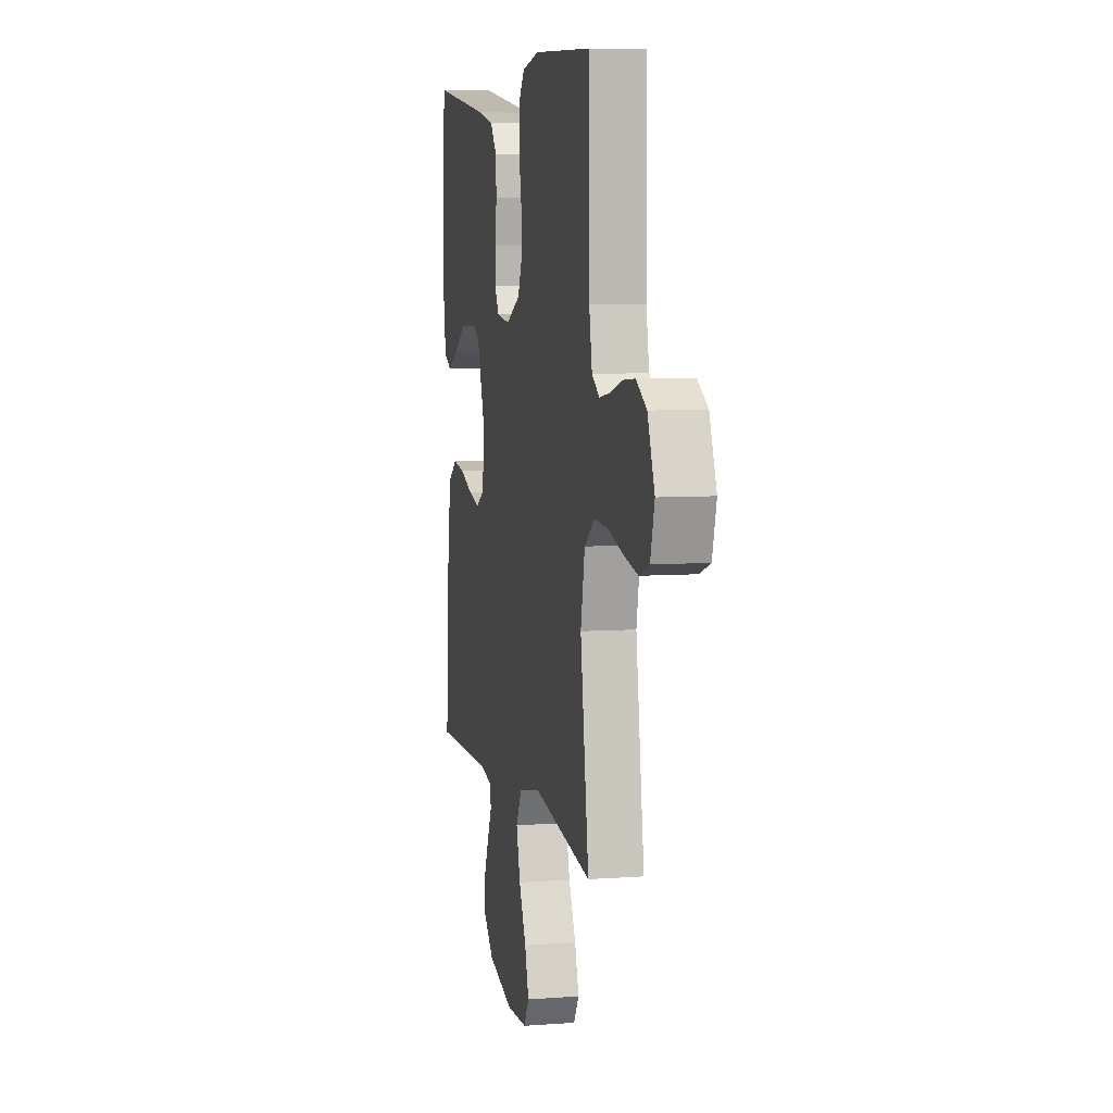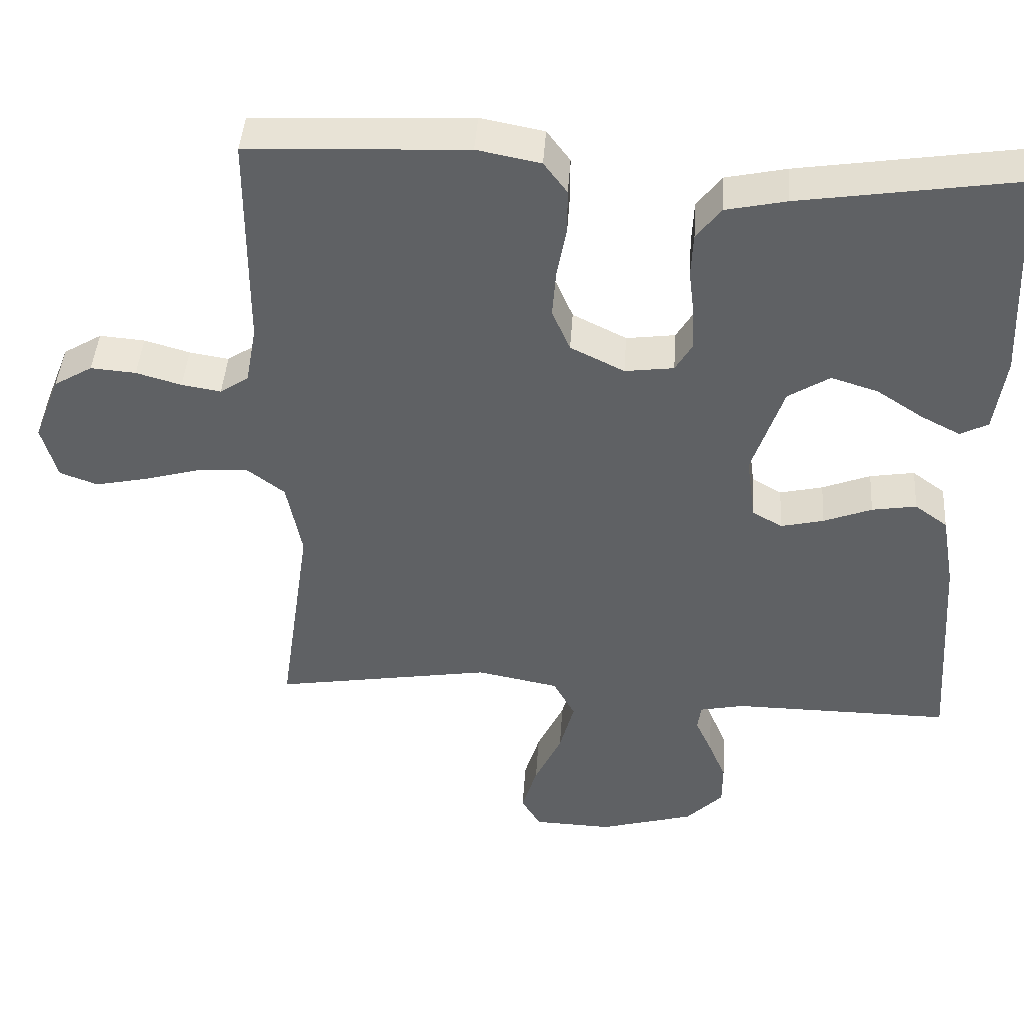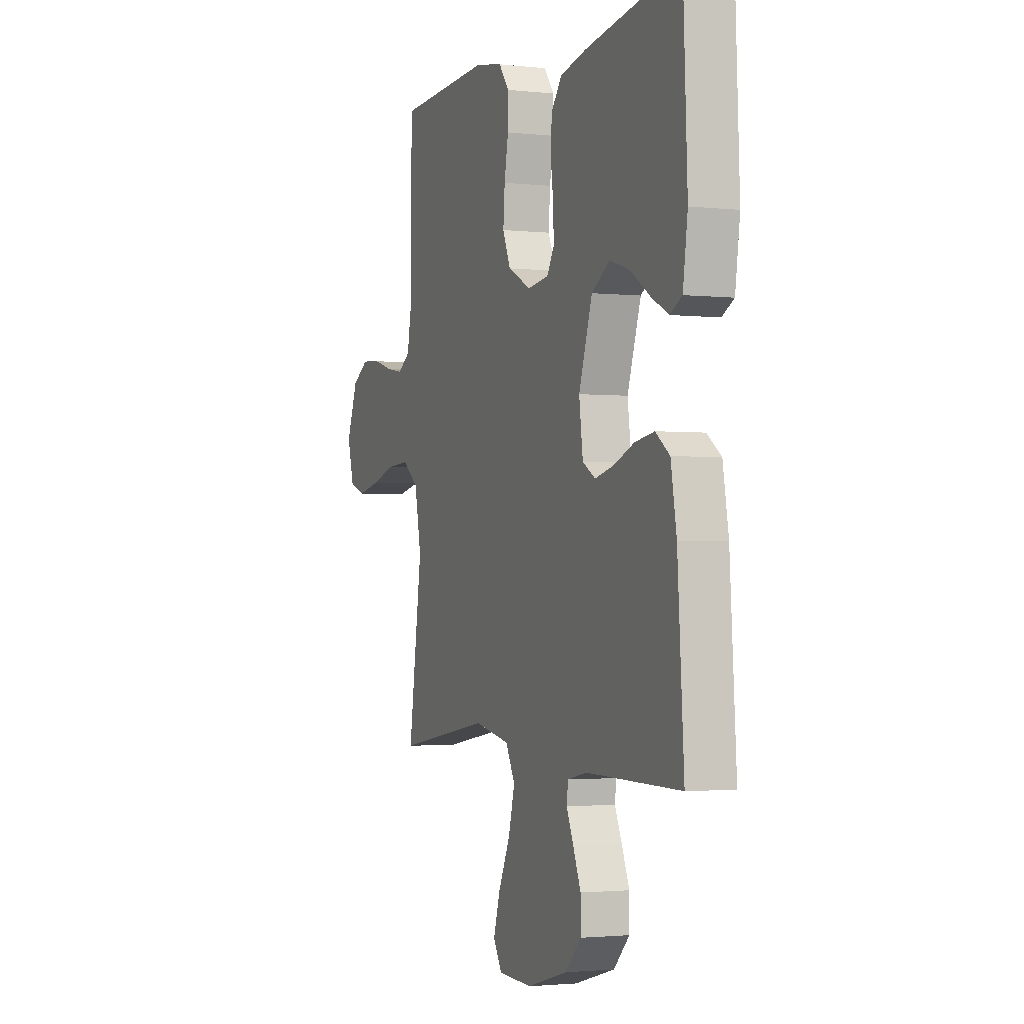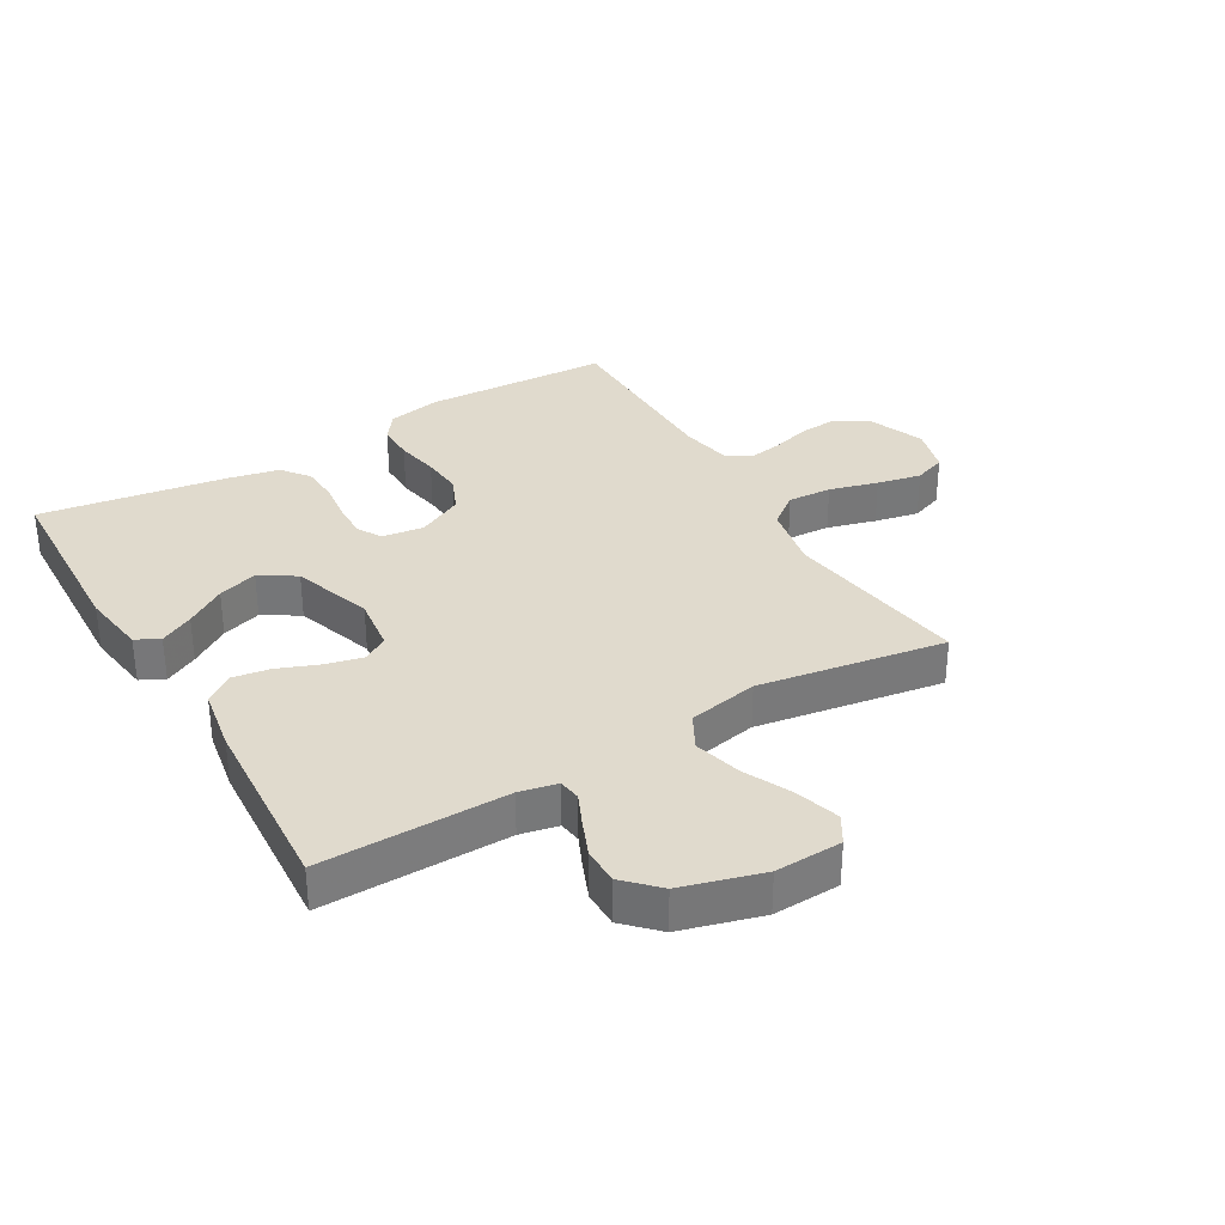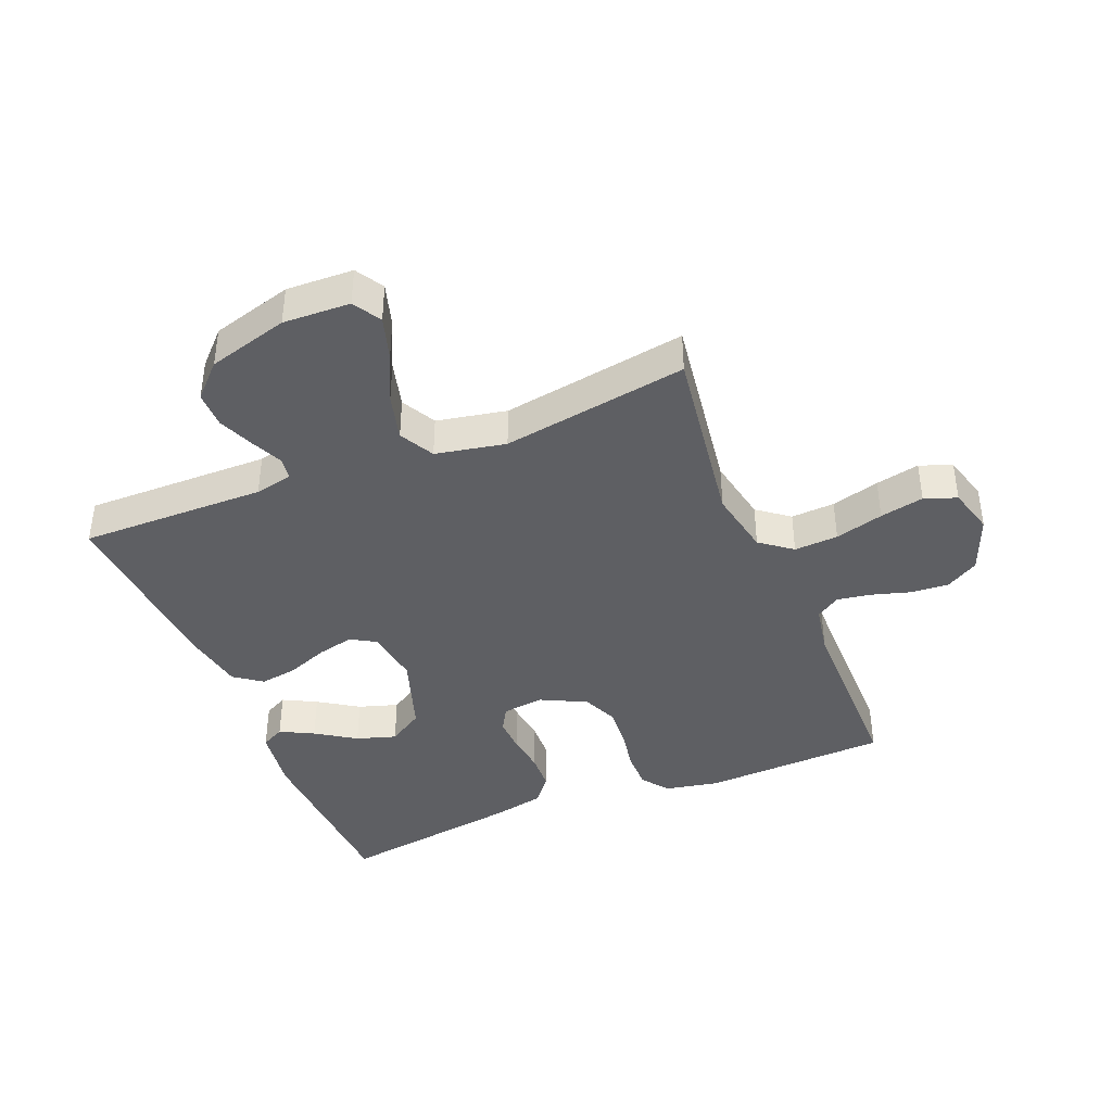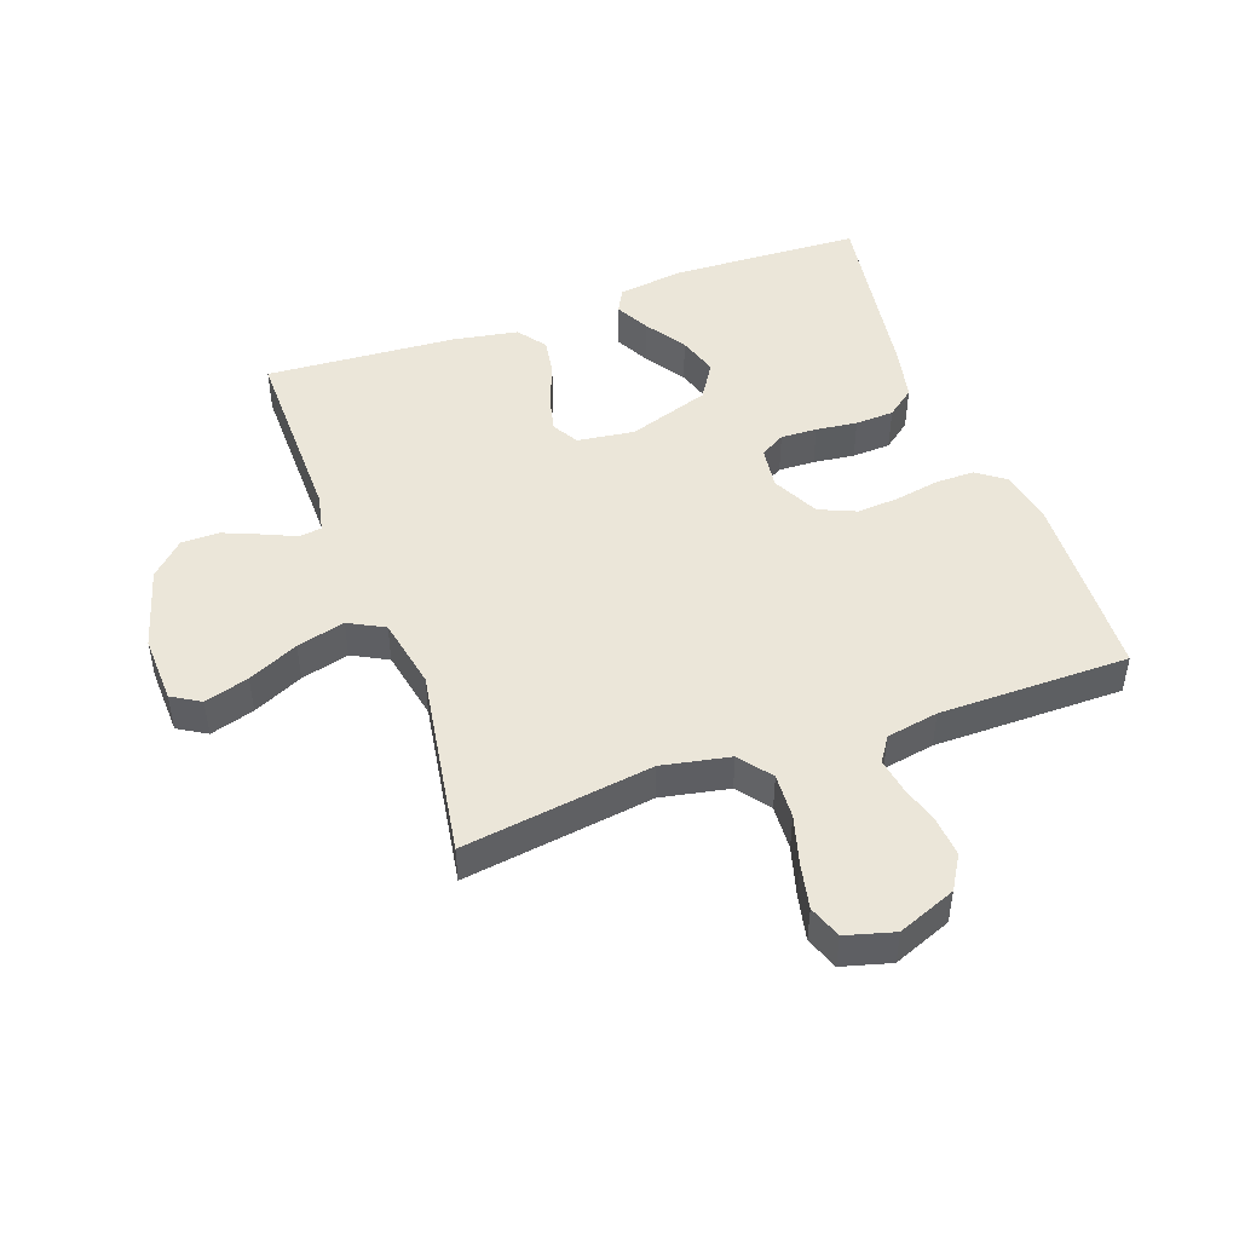
<metadata>
{"format":"obj","ext":"obj","renderer":"f3d","projection":"perspective","resolution":1024,"background":"white","views":[{"elev":6.9,"azim":-102.2,"up":"+Z"},{"elev":43.5,"azim":3.9,"up":"+Z"},{"elev":-2.0,"azim":68.6,"up":"+Z"},{"elev":33.0,"azim":149.5,"up":"+Y"},{"elev":-40.6,"azim":-157.9,"up":"+Y"},{"elev":47.4,"azim":-109.8,"up":"+Y"}]}
</metadata>
<code>
v -0.5 0.07 0.5
v -0.2 0.07 0.514
v -0.113 0.07 0.497
v -0.081 0.07 0.454
v -0.081 0.07 0.393
v -0.094 0.07 0.323
v -0.099 0.07 0.256
v -0.074 0.07 0.198
v 0 0.07 0.161
v 0.067 0.07 0.17
v 0.09 0.07 0.209
v 0.088 0.07 0.266
v 0.08 0.07 0.331
v 0.083 0.07 0.392
v 0.117 0.07 0.436
v 0.2 0.07 0.454
v 0.5 0.07 0.5
v 0.513 0.07 0.2
v 0.498 0.07 0.095
v 0.46 0.07 0.075
v 0.406 0.07 0.103
v 0.342 0.07 0.145
v 0.278 0.07 0.165
v 0.221 0.07 0.129
v 0.178 0.07 0
v 0.19 0.07 -0.09
v 0.231 0.07 -0.114
v 0.29 0.07 -0.1
v 0.356 0.07 -0.074
v 0.417 0.07 -0.064
v 0.462 0.07 -0.097
v 0.48 0.07 -0.2
v 0.5 0.07 -0.5
v 0.2 0.07 -0.497
v 0.139 0.07 -0.51
v 0.134 0.07 -0.546
v 0.157 0.07 -0.597
v 0.181 0.07 -0.655
v 0.181 0.07 -0.714
v 0.13 0.07 -0.766
v 0 0.07 -0.803
v -0.108 0.07 -0.799
v -0.135 0.07 -0.754
v -0.114 0.07 -0.684
v -0.077 0.07 -0.605
v -0.057 0.07 -0.529
v -0.087 0.07 -0.473
v -0.2 0.07 -0.451
v -0.5 0.07 -0.5
v -0.457 0.07 -0.2
v -0.478 0.07 -0.093
v -0.529 0.07 -0.054
v -0.6 0.07 -0.058
v -0.678 0.07 -0.08
v -0.749 0.07 -0.095
v -0.801 0.07 -0.076
v -0.822 0.07 0
v -0.786 0.07 0.092
v -0.733 0.07 0.124
v -0.671 0.07 0.119
v -0.609 0.07 0.101
v -0.555 0.07 0.092
v -0.516 0.07 0.118
v -0.501 0.07 0.2
v -0.5 0 0.5
v -0.2 0 0.514
v -0.113 0 0.497
v -0.081 0 0.454
v -0.081 0 0.393
v -0.094 0 0.323
v -0.099 0 0.256
v -0.074 0 0.198
v 0 0 0.161
v 0.067 0 0.17
v 0.09 0 0.209
v 0.088 0 0.266
v 0.08 0 0.331
v 0.083 0 0.392
v 0.117 0 0.436
v 0.2 0 0.454
v 0.5 0 0.5
v 0.513 0 0.2
v 0.498 0 0.095
v 0.46 0 0.075
v 0.406 0 0.103
v 0.342 0 0.145
v 0.278 0 0.165
v 0.221 0 0.129
v 0.178 0 0
v 0.19 0 -0.09
v 0.231 0 -0.114
v 0.29 0 -0.1
v 0.356 0 -0.074
v 0.417 0 -0.064
v 0.462 0 -0.097
v 0.48 0 -0.2
v 0.5 0 -0.5
v 0.2 0 -0.497
v 0.139 0 -0.51
v 0.134 0 -0.546
v 0.157 0 -0.597
v 0.181 0 -0.655
v 0.181 0 -0.714
v 0.13 0 -0.766
v 0 0 -0.803
v -0.108 0 -0.799
v -0.135 0 -0.754
v -0.114 0 -0.684
v -0.077 0 -0.605
v -0.057 0 -0.529
v -0.087 0 -0.473
v -0.2 0 -0.451
v -0.5 0 -0.5
v -0.457 0 -0.2
v -0.478 0 -0.093
v -0.529 0 -0.054
v -0.6 0 -0.058
v -0.678 0 -0.08
v -0.749 0 -0.095
v -0.801 0 -0.076
v -0.822 0 0
v -0.786 0 0.092
v -0.733 0 0.124
v -0.671 0 0.119
v -0.609 0 0.101
v -0.555 0 0.092
v -0.516 0 0.118
v -0.501 0 0.2
f 59 60 61
f 58 59 61
f 57 58 61
f 56 57 61
f 55 56 61
f 54 55 61
f 53 54 61
f 52 53 61 62
f 51 52 62 63
f 48 49 50
f 51 63 64
f 50 51 64
f 48 50 64
f 47 48 64
f 43 44 45
f 42 43 45
f 41 42 45
f 40 41 45
f 39 40 45
f 38 39 45
f 37 38 45
f 36 37 45
f 35 36 45 46
f 34 35 46 47
f 33 34 47
f 32 33 47
f 31 32 47
f 30 31 47
f 29 30 47
f 28 29 47
f 20 21 22
f 19 20 22
f 18 19 22
f 17 18 22
f 16 17 22
f 15 16 22
f 14 15 22
f 13 14 22
f 12 13 22 23
f 11 12 23 24
f 4 5 6
f 3 4 6
f 2 3 6
f 1 2 6
f 64 1 6
f 64 6 7
f 47 64 7 8
f 27 28 47
f 26 27 47
f 47 8 9
f 26 47 9
f 25 26 9
f 10 11 24 25
f 9 10 25
f 125 124 123
f 125 123 122
f 125 122 121
f 125 121 120
f 125 120 119
f 125 119 118
f 125 118 117
f 126 125 117 116
f 127 126 116 115
f 114 113 112
f 128 127 115
f 128 115 114
f 128 114 112
f 128 112 111
f 109 108 107
f 109 107 106
f 109 106 105
f 109 105 104
f 109 104 103
f 109 103 102
f 109 102 101
f 109 101 100
f 110 109 100 99
f 111 110 99 98
f 111 98 97
f 111 97 96
f 111 96 95
f 111 95 94
f 111 94 93
f 111 93 92
f 86 85 84
f 86 84 83
f 86 83 82
f 86 82 81
f 86 81 80
f 86 80 79
f 86 79 78
f 86 78 77
f 87 86 77 76
f 88 87 76 75
f 70 69 68
f 70 68 67
f 70 67 66
f 70 66 65
f 70 65 128
f 71 70 128
f 72 71 128 111
f 111 92 91
f 111 91 90
f 73 72 111
f 73 111 90
f 73 90 89
f 89 88 75 74
f 89 74 73
f 1 65 66 2
f 2 66 67 3
f 3 67 68 4
f 4 68 69 5
f 5 69 70 6
f 6 70 71 7
f 7 71 72 8
f 8 72 73 9
f 9 73 74 10
f 10 74 75 11
f 11 75 76 12
f 12 76 77 13
f 13 77 78 14
f 14 78 79 15
f 15 79 80 16
f 16 80 81 17
f 17 81 82 18
f 18 82 83 19
f 19 83 84 20
f 20 84 85 21
f 21 85 86 22
f 22 86 87 23
f 23 87 88 24
f 24 88 89 25
f 25 89 90 26
f 26 90 91 27
f 27 91 92 28
f 28 92 93 29
f 29 93 94 30
f 30 94 95 31
f 31 95 96 32
f 32 96 97 33
f 33 97 98 34
f 34 98 99 35
f 35 99 100 36
f 36 100 101 37
f 37 101 102 38
f 38 102 103 39
f 39 103 104 40
f 40 104 105 41
f 41 105 106 42
f 42 106 107 43
f 43 107 108 44
f 44 108 109 45
f 45 109 110 46
f 46 110 111 47
f 47 111 112 48
f 48 112 113 49
f 49 113 114 50
f 50 114 115 51
f 51 115 116 52
f 52 116 117 53
f 53 117 118 54
f 54 118 119 55
f 55 119 120 56
f 56 120 121 57
f 57 121 122 58
f 58 122 123 59
f 59 123 124 60
f 60 124 125 61
f 61 125 126 62
f 62 126 127 63
f 63 127 128 64
f 64 128 65 1

</code>
